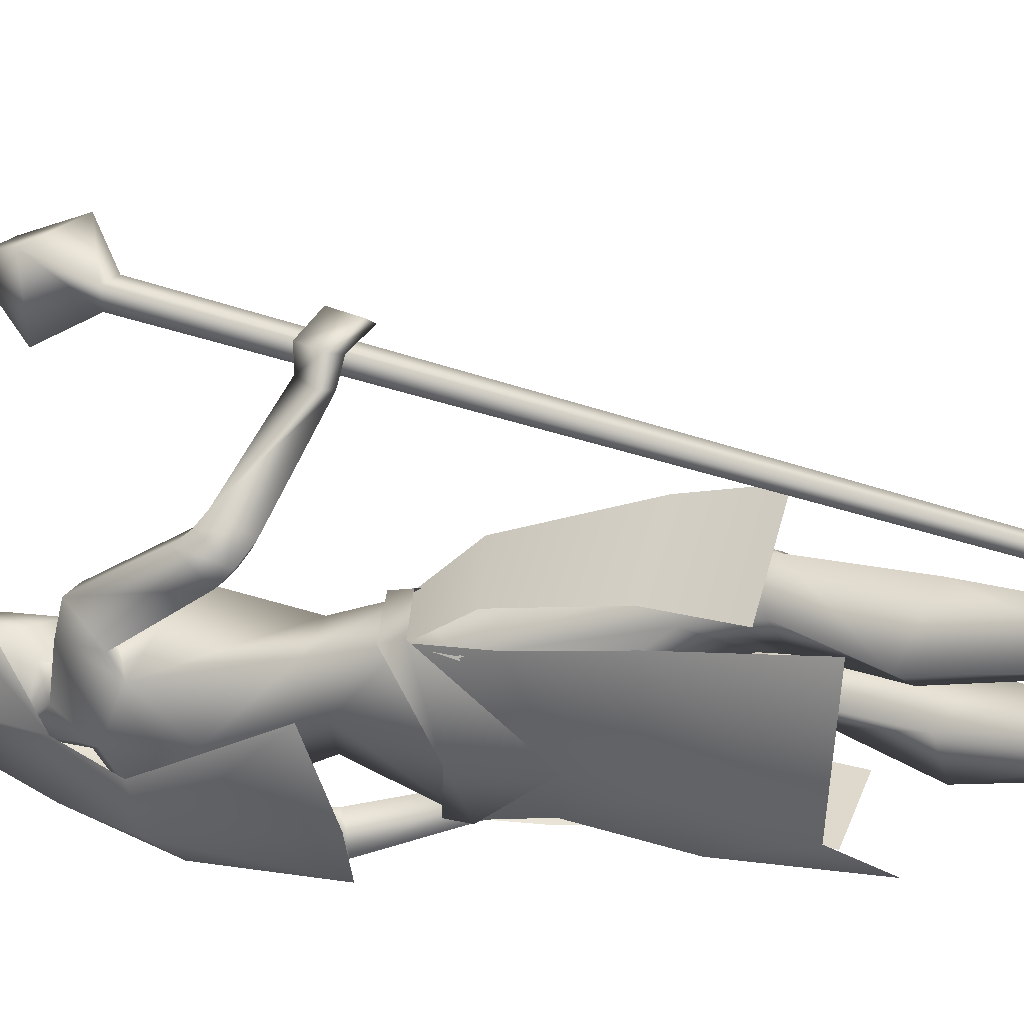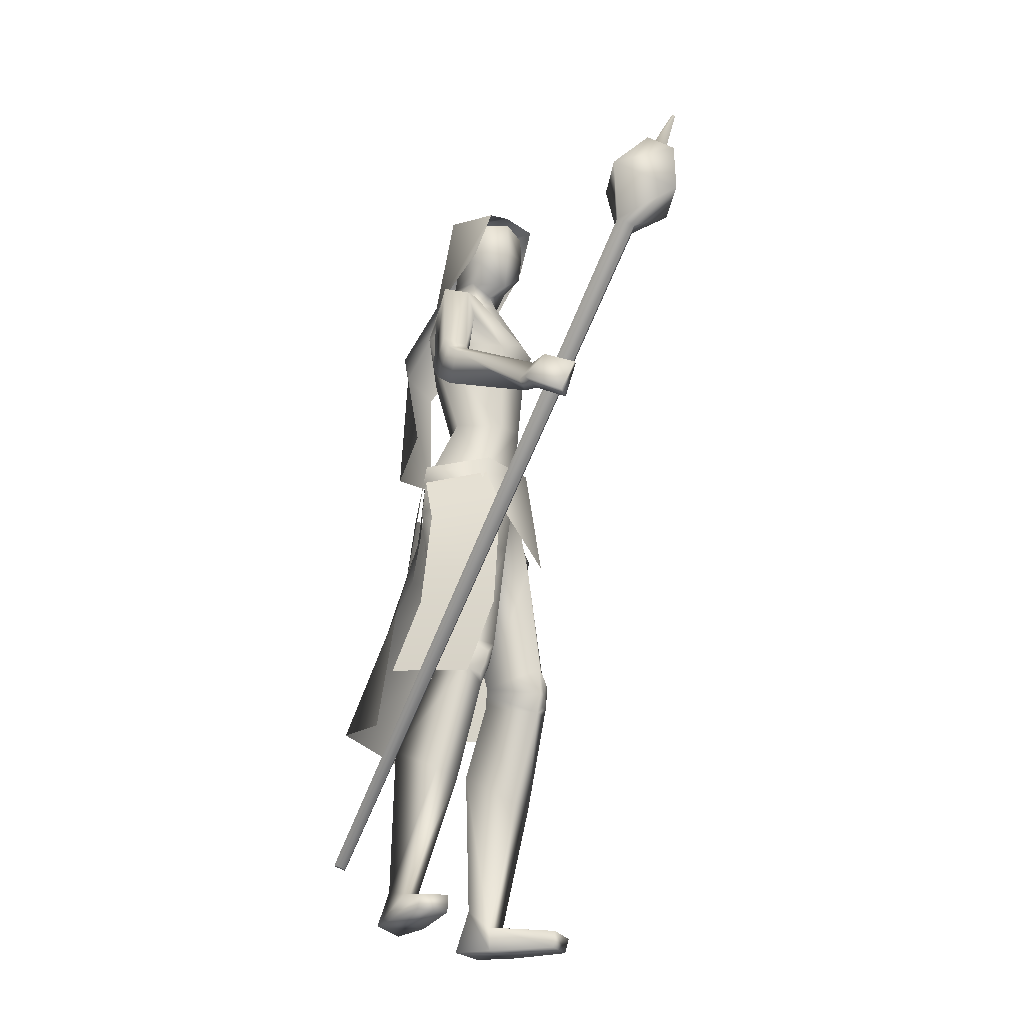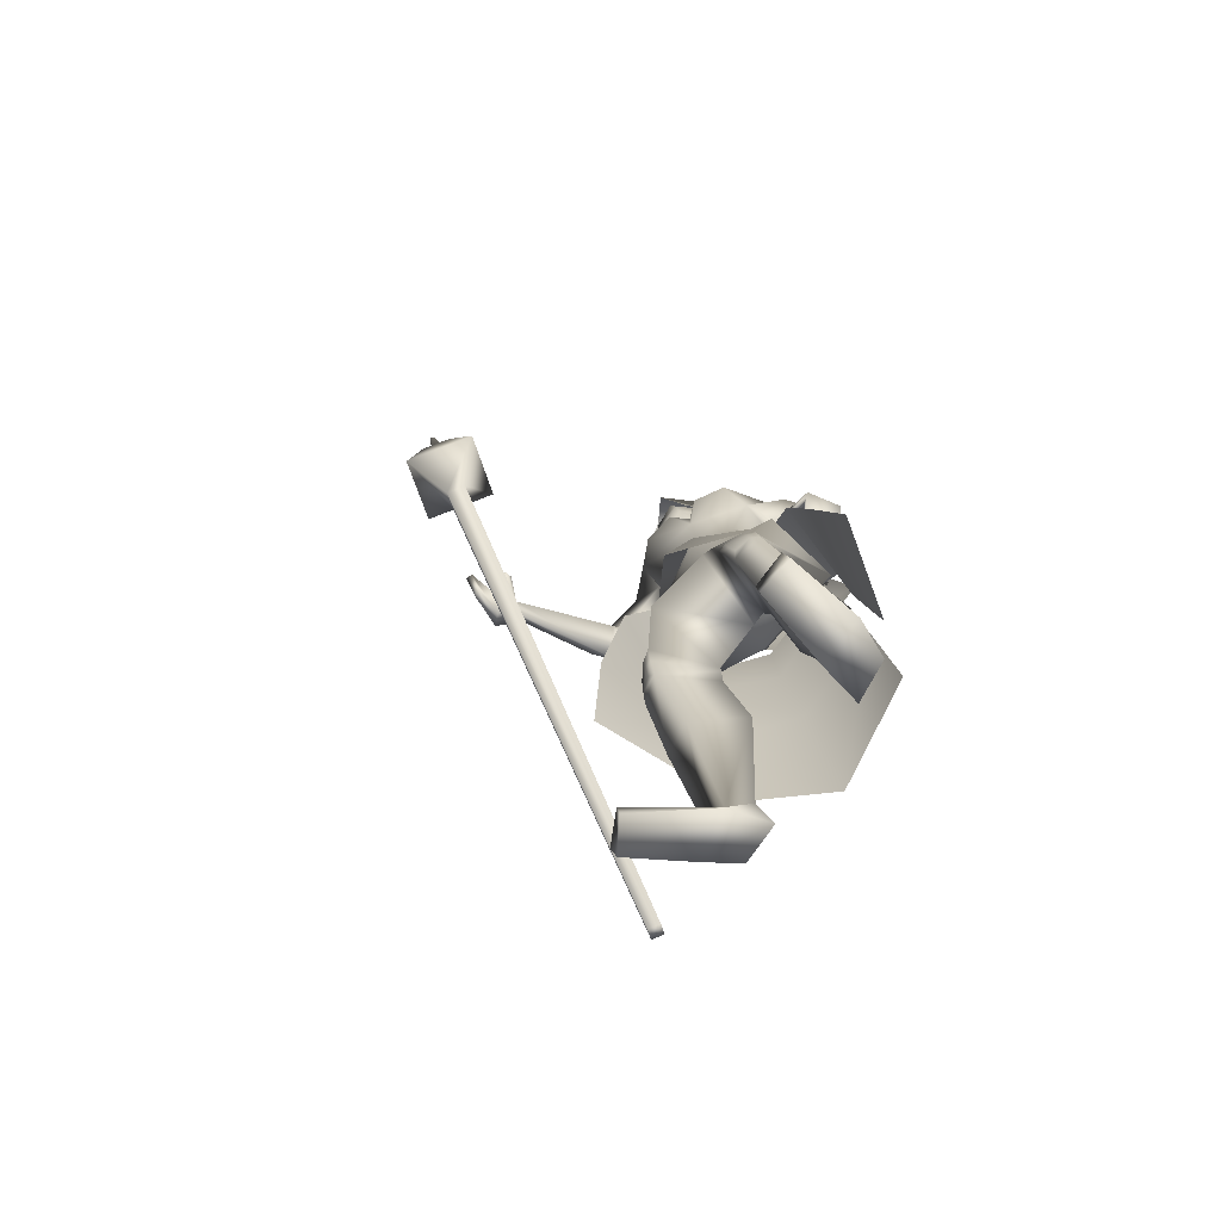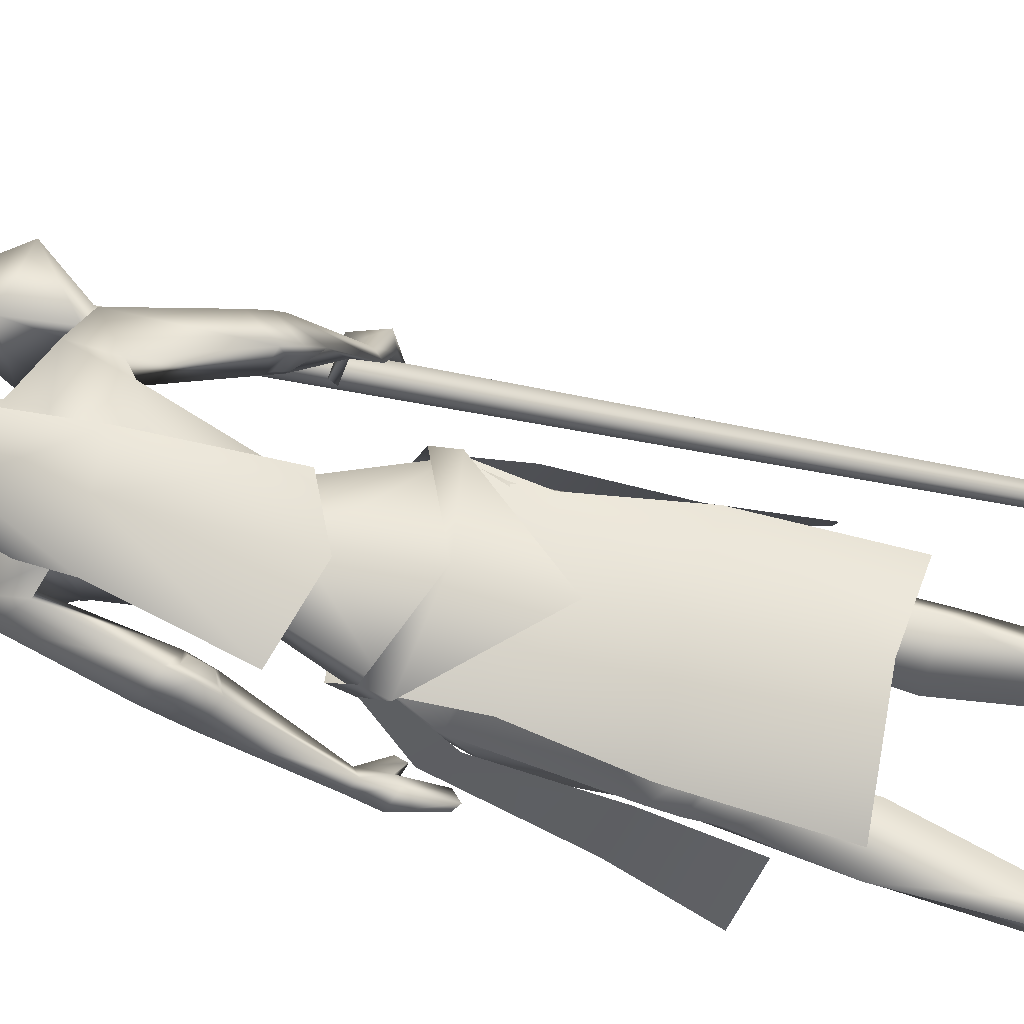
<metadata>
{"format":"obj","ext":"obj","renderer":"f3d","projection":"perspective","resolution":1024,"background":"white","views":[{"elev":-9.2,"azim":-71.3,"up":"+Z"},{"elev":-25.2,"azim":-39.6,"up":"+Y"},{"elev":-79.4,"azim":74.9,"up":"+Y"},{"elev":-70.9,"azim":-108.9,"up":"+Z"}]}
</metadata>
<code>
o Cube_Cube.001
v -0.3683 -0.9199 0.0253
v -0.3524 -0.9275 0.03535
v -0.364 -0.9303 0.05169
v -0.3799 -0.9227 0.04164
v -0.04095 0.3846 0.4727
v -0.01159 0.3706 0.4913
v -0.03314 0.3654 0.5215
v -0.06251 0.3794 0.5029
v -0.1098 0.4732 0.5474
v -0.001946 0.4218 0.6155
v 0.07719 0.4409 0.5047
v -0.03062 0.4922 0.4366
v 0.001688 0.5667 0.5218
v 0.04712 0.5451 0.5505
v 0.01377 0.5371 0.5972
v -0.03166 0.5587 0.5685
v -0.008403 0.5621 0.5661
v 0.01227 0.5522 0.5792
v 0.02744 0.5559 0.5579
v 0.006771 0.5657 0.5448
v 0.0267 0.6314 0.5825
v 0.03207 0.6289 0.5859
v 0.02813 0.6279 0.5914
v 0.02277 0.6305 0.588
v 0.09984 -0.03699 -0.05245
v 0.04495 -0.06563 -0.1679
v 0.1676 -0.1404 -0.06244
v 0.08599 -0.1689 -0.1768
v 0.1152 -0.05326 -0.04379
v 0.1075 -0.01179 -0.05094
v 0.05355 -0.07914 -0.1757
v 0.05029 -0.03915 -0.1679
v -0.09852 -0.09429 -0.1174
v 0.04905 -0.2429 0.1244
v -0.02358 0.4411 -0.1435
v 0.06404 0.4087 -0.09047
v -0.09224 0.4203 -0.06617
v -0.01909 0.6576 -0.0293
v 0.05136 0.6182 -0.01147
v -0.08954 0.6182 -0.01147
v -0.01909 0.6074 0.09749
v 0.038 0.5876 0.1084
v -0.07618 0.5876 0.1084
v 0.0461 0.505 0.06312
v -0.08428 0.505 0.06312
v -0.07425 0.2993 -0.1923
v 0.01083 0.2822 -0.2157
v -0.1333 0.2978 -0.1258
v -0.08988 0.03478 -0.1913
v 0.03624 0.06901 -0.2449
v -0.1371 0.07747 -0.06523
v 0.03177 0.4226 -0.0711
v -0.08913 0.4226 -0.0271
v -0.0351 0.4218 -0.06673
v 0.01858 0.407 0.000164
v -0.03322 0.407 0.01902
v 0.09015 0.3816 -0.1486
v -0.154 0.3858 0.04286
v 0.1068 0.3787 -0.08601
v -0.09956 0.3786 0.08257
v -0.0676 0.3641 -0.08056
v -0.07272 0.2318 -0.08667
v 0.01951 0.3129 -0.1599
v -0.152 0.291 -0.01054
v 0.05217 0.2061 0.06217
v 0.1052 0.2726 -0.03467
v -0.05733 0.2514 0.1242
v 0.0462 0.1001 0.05505
v 0.079 0.08703 -0.005626
v -0.01926 0.08703 0.07683
v -0.04516 0.07086 -0.05382
v 0.03275 0.08934 -0.0878
v -0.09216 0.08934 0.017
v 0.1426 0.1844 -0.1853
v -0.225 0.2005 0.1393
v 0.1363 0.1561 -0.1456
v -0.1884 0.1861 0.1667
v 0.07704 0.1673 -0.2163
v -0.2109 0.1516 0.08661
v 0.08141 0.1512 -0.1478
v -0.158 0.1602 0.1292
v 0.1529 0.1141 -0.1846
v -0.2243 0.1522 0.181
v 0.1422 0.1157 -0.1456
v -0.1869 0.1671 0.1852
v 0.09283 0.09618 -0.2121
v -0.2103 0.09705 0.1429
v 0.09182 0.1081 -0.1481
v -0.1597 0.1362 0.155
v 0.09977 -0.03685 -0.05466
v -0.0726 -0.0369 0.08808
v -0.0851 -0.1025 -0.1014
v 0.04586 -0.07194 -0.167
v -0.1724 -0.07194 0.01616
v 0.07691 -0.2161 0.04895
v -0.04233 -0.2257 0.1211
v -0.03346 -0.1965 -0.05757
v 0.07582 -0.1435 -0.1679
v -0.1698 -0.1379 0.00116
v -0.07411 -0.1691 -0.08832
v 0.1504 -0.4305 0.009061
v -0.136 -0.4356 0.1092
v 0.1049 -0.4316 0.05416
v -0.07349 -0.4409 0.1218
v 0.03704 -0.4657 -0.03702
v -0.06793 -0.4652 0.005783
v 0.1232 -0.3998 -0.07471
v -0.1574 -0.3965 0.02725
v 0.1562 -0.5127 0.006946
v -0.1454 -0.5126 0.1078
v 0.1126 -0.5213 0.03572
v -0.09356 -0.5237 0.1075
v 0.0416 -0.5031 -0.04515
v -0.07878 -0.5072 0.000635
v 0.1232 -0.5006 -0.06267
v -0.1561 -0.5007 0.03145
v 0.1494 -0.9999 -0.09961
v -0.2314 -0.997 0.01156
v 0.07367 -0.9985 -0.06901
v -0.1503 -1.001 0.009381
v 0.03596 -0.9977 -0.131
v -0.1515 -1.002 -0.06873
v 0.1042 -1 -0.147
v -0.2176 -0.9959 -0.0461
v 0.08399 -0.9482 -0.08538
v -0.1613 -0.9495 -0.002197
v 0.125 -0.9426 -0.09056
v -0.1995 -0.9416 0.01168
v 0.0582 -0.9143 -0.1183
v -0.1529 -0.9169 -0.04626
v 0.09026 -0.928 -0.1391
v -0.1923 -0.9271 -0.04628
v 0.203 -0.9731 0.0219
v -0.2517 -0.9731 0.1362
v 0.1491 -0.9674 0.04242
v -0.1944 -0.9674 0.1421
v 0.1476 -0.9991 0.03875
v -0.1938 -0.9991 0.1382
v 0.2023 -0.9991 0.01121
v -0.2539 -0.9991 0.1257
v 0.1687 -0.1847 -0.1515
v -0.1432 -0.009535 0.4148
v 0.1805 -0.1869 -0.08869
v -0.128 0.04823 0.4376
v 0.1529 -0.1921 -0.1556
v -0.1285 -0.019 0.4103
v 0.1691 -0.185 -0.08519
v -0.1186 0.05005 0.4303
v 0.1908 -0.06793 -0.1098
v -0.1602 0.07334 0.3482
v 0.1846 -0.06652 -0.1554
v -0.1756 0.03894 0.3246
v 0.1583 -0.0756 -0.1589
v -0.1607 0.01944 0.3256
v 0.1682 -0.06878 -0.1126
v -0.1478 0.06124 0.3399
v 0.03938 -0.05235 0.04693
v 0.1552 -0.241 -0.03243
v -0.1535 -0.2429 0.09393
v 0.1998 -0.117 -0.09236
v -0.1641 0.07382 0.389
v 0.1913 -0.1144 -0.1549
v -0.1941 0.0215 0.365
v 0.1563 -0.1234 -0.1559
v -0.1662 0.006094 0.367
v 0.1706 -0.1168 -0.09328
v -0.1447 0.06442 0.379
v 0.1594 -0.1295 -0.07564
v -0.1006 0.06179 0.3716
v 0.1637 -0.13 -0.07352
v -0.1012 0.06425 0.3757
v 0.1573 -0.1118 -0.07197
v -0.1082 0.07415 0.3606
v 0.1618 -0.1125 -0.06943
v -0.1086 0.07689 0.3651
v 0.02185 -0.6496 -0.08508
v -0.09169 -0.6538 -0.04205
v 0.1058 -0.6495 -0.1381
v -0.1908 -0.6488 -0.03939
v 0.1471 -0.7044 -0.03603
v -0.171 -0.7036 0.06897
v 0.09169 -0.7066 -0.01266
v -0.1121 -0.7088 0.05756
v 0.1212 0.3622 -0.1536
v -0.1877 0.3591 0.09011
v 0.1258 0.3517 -0.1091
v -0.1432 0.3568 0.1138
v 0.08703 0.3263 -0.09729
v -0.09777 0.3317 0.07892
v 0.06535 0.3243 -0.1777
v -0.1613 0.3117 0.02491
v 0.08883 0.2678 0.06293
v 0.04654 0.2678 0.09841
v 0.1273 0.2698 0.01618
v -0.006171 0.2698 0.1282
v 0.147 0.1485 -0.187
v -0.228 0.1719 0.1574
v 0.1389 0.134 -0.1473
v -0.1904 0.1704 0.1761
v 0.08395 0.1327 -0.2163
v -0.2138 0.1233 0.1092
v 0.0862 0.1285 -0.1495
v -0.1613 0.1437 0.1412
v 0.0364 -0.4796 -0.03741
v -0.06904 -0.4842 0.003936
v 0.1279 -0.4472 -0.06335
v -0.1578 -0.4471 0.03295
v 0.1559 -0.4766 0.0104
v -0.1414 -0.4766 0.1101
v 0.1091 -0.483 0.04908
v -0.08145 -0.4858 0.1163
v 0.1225 -0.4822 0.04528
v -0.09456 -0.4844 0.1205
v 0.1484 -0.4787 0.02366
v -0.128 -0.4792 0.117
v 0.1247 -0.5062 0.03712
v -0.1021 -0.5081 0.1152
v 0.1484 -0.5018 0.02079
v -0.1306 -0.5023 0.1148
v 0.1228 -0.4579 0.05103
v -0.09051 -0.4602 0.1253
v 0.1454 -0.4558 0.02822
v -0.1218 -0.4566 0.1189
v 0.08153 0.1286 -0.1637
v -0.1701 0.137 0.1318
v 0.08024 0.131 -0.2021
v -0.2002 0.1253 0.1134
v 0.08581 0.1131 -0.164
v -0.1702 0.1293 0.1425
v 0.08607 0.1078 -0.1986
v -0.1976 0.1089 0.135
v 0.07785 0.1459 -0.1649
v -0.1702 0.1491 0.1198
v 0.07585 0.152 -0.2016
v -0.1989 0.1406 0.09965
v 0.001045 0.407 0.03257
v 0.05273 0.263 0.06284
v -0.01909 0.487 -0.05869
v 0.01841 0.4721 -0.04354
v -0.05659 0.4721 -0.04354
v -0.01909 0.5597 -0.07972
v 0.03929 0.5289 0.003579
v -0.07747 0.5289 0.003579
v 0.03536 0.616 -0.003812
v -0.07354 0.616 -0.003812
v -0.01909 0.6305 -0.006967
v 0.02505 0.4532 0.02854
v -0.06323 0.4532 0.02854
v -0.01909 0.4302 0.0349
v 0.02804 0.5756 0.08504
v -0.06621 0.5756 0.08504
v -0.01909 0.5897 0.09734
v 0.03451 0.4794 0.07115
v -0.07269 0.4794 0.07115
v -0.01909 0.4322 0.0887
v 0.2258 -0.5327 -0.1089
v 0.08034 -0.5243 -0.2134
v -0.2412 -0.5052 0.0122
v -0.1857 -0.5383 0.1795
v -0.1839 -0.1683 0.05414
v -0.08518 -0.1423 0.1549
v -0.1732 -0.06563 0.01511
v -0.07211 -0.0371 0.08788
v 0.05697 -0.008238 0.06789
v -0.1105 -0.2418 -0.1317
v -0.1741 -0.03915 0.02037
v -0.1823 -0.07914 0.02223
v -0.06883 -0.01179 0.09702
v -0.09079 -0.05429 0.09496
v -0.186 -0.5669 -0.2225
v 0.01944 -0.61 -0.2504
v -0.1008 -0.2366 -0.1209
v 0.0365 -0.1904 -0.1713
v -0.09136 -0.1056 -0.1096
v 0.05016 -0.07573 -0.171
v -0.1763 -0.07573 0.01908
v -0.1743 -0.1904 0.005567
v -0.2492 -0.61 -0.02496
v -0.1338 -0.3489 -0.1602
v 0.03357 -0.3716 -0.2211
v -0.2228 -0.3716 -0.005963
v 0.04301 0.5724 -0.000117
v -0.08119 0.5724 -0.000117
v -0.01909 0.5951 -0.04334
v 0.03607 0.5275 0.0781
v -0.07425 0.5275 0.0781
v -0.01909 0.5218 0.09965
v 0.038 0.5876 0.1084
v 0.2019 -0.3743 -0.07128
v 0.08514 -0.3697 -0.1777
v -0.2022 -0.3594 0.04752
v -0.1257 -0.3813 0.1851
f 1 2 3
f 1 3 4
f 1 5 6
f 1 6 2
f 2 6 7
f 2 7 3
f 3 7 8
f 3 8 4
f 5 1 4
f 5 4 8
f 5 8 9
f 5 9 12
f 8 7 10
f 8 10 9
f 7 6 11
f 7 11 10
f 6 5 12
f 6 12 11
f 11 12 13
f 11 13 14
f 10 11 14
f 10 14 15
f 9 10 15
f 9 15 16
f 12 9 16
f 12 16 13
f 13 16 17
f 13 17 20
f 16 15 18
f 16 18 17
f 15 14 19
f 15 19 18
f 14 13 20
f 14 20 19
f 19 20 21
f 19 21 22
f 18 19 22
f 18 22 23
f 17 18 23
f 17 23 24
f 20 17 24
f 20 24 21
f 21 24 23
f 21 23 22
f 26 25 27
f 26 27 28
f 29 31 32
f 29 32 30
f 31 265 33
f 31 33 32
f 29 30 264
f 29 264 34
f 36 35 38
f 36 38 39
f 38 35 37
f 38 37 40
f 39 38 41
f 39 41 42
f 41 38 40
f 41 40 43
f 36 39 42
f 36 42 44
f 43 40 37
f 43 37 45
f 35 36 47
f 35 47 46
f 48 37 35
f 48 35 46
f 46 47 50
f 46 50 49
f 51 48 46
f 51 46 49
f 52 55 59
f 52 59 57
f 60 56 53
f 60 53 58
f 52 57 61
f 52 61 54
f 61 58 53
f 61 53 54
f 61 57 63
f 61 63 62
f 64 58 61
f 64 61 62
f 66 65 68
f 66 68 69
f 68 65 67
f 68 67 70
f 62 63 72
f 62 72 71
f 73 64 62
f 73 62 71
f 63 66 69
f 63 69 72
f 70 67 64
f 70 64 73
f 71 72 93
f 71 93 92
f 94 73 71
f 94 71 92
f 72 69 90
f 72 90 93
f 91 70 73
f 91 73 94
f 93 98 100
f 93 100 92
f 100 99 94
f 100 94 92
f 117 119 121
f 117 121 123
f 122 120 118
f 122 118 124
f 129 121 119
f 129 119 125
f 120 122 130
f 120 130 126
f 131 123 121
f 131 121 129
f 122 124 132
f 122 132 130
f 127 117 123
f 127 123 131
f 124 118 128
f 124 128 132
f 127 125 135
f 127 135 133
f 136 126 128
f 136 128 134
f 117 127 133
f 117 133 139
f 134 128 118
f 134 118 140
f 125 119 137
f 125 137 135
f 138 120 126
f 138 126 136
f 119 117 139
f 119 139 137
f 140 118 120
f 140 120 138
f 135 137 139
f 135 139 133
f 140 138 136
f 140 136 134
f 141 143 147
f 141 147 145
f 148 144 142
f 148 142 146
f 68 157 90
f 68 90 69
f 91 157 68
f 91 68 70
f 90 157 95
f 90 95 158
f 96 157 91
f 96 91 159
f 90 158 98
f 90 98 93
f 99 159 91
f 99 91 94
f 149 160 162
f 149 162 151
f 163 161 150
f 163 150 152
f 160 143 141
f 160 141 162
f 142 144 161
f 142 161 163
f 151 162 164
f 151 164 153
f 165 163 152
f 165 152 154
f 162 141 145
f 162 145 164
f 146 142 163
f 146 163 165
f 166 147 143
f 166 143 160
f 144 148 167
f 144 167 161
f 153 164 166
f 153 166 155
f 167 165 154
f 167 154 156
f 164 145 147
f 164 147 166
f 148 146 165
f 148 165 167
f 166 160 170
f 166 170 168
f 171 161 167
f 171 167 169
f 155 166 168
f 155 168 172
f 169 167 156
f 169 156 173
f 160 149 174
f 160 174 170
f 175 150 161
f 175 161 171
f 149 155 172
f 149 172 174
f 173 156 150
f 173 150 175
f 172 168 170
f 172 170 174
f 171 169 173
f 171 173 175
f 115 178 176
f 115 176 113
f 177 179 116
f 177 116 114
f 178 131 129
f 178 129 176
f 130 132 179
f 130 179 177
f 109 180 178
f 109 178 115
f 179 181 110
f 179 110 116
f 180 127 131
f 180 131 178
f 132 128 181
f 132 181 179
f 111 182 180
f 111 180 109
f 181 183 112
f 181 112 110
f 182 125 127
f 182 127 180
f 128 126 183
f 128 183 181
f 113 176 182
f 113 182 111
f 183 177 114
f 183 114 112
f 176 129 125
f 176 125 182
f 126 130 177
f 126 177 183
f 95 97 105
f 95 105 103
f 106 97 96
f 106 96 104
f 98 158 101
f 98 101 107
f 102 159 99
f 102 99 108
f 97 98 107
f 97 107 105
f 108 99 97
f 108 97 106
f 101 158 95
f 101 95 103
f 96 159 102
f 96 102 104
f 82 84 149
f 82 149 151
f 150 85 83
f 150 83 152
f 82 151 153
f 82 153 86
f 154 152 83
f 154 83 87
f 84 88 155
f 84 155 149
f 156 89 85
f 156 85 150
f 86 153 155
f 86 155 88
f 156 154 87
f 156 87 89
f 59 186 184
f 59 184 57
f 185 187 60
f 185 60 58
f 186 76 74
f 186 74 184
f 75 77 187
f 75 187 185
f 66 188 186
f 66 186 59
f 187 189 67
f 187 67 60
f 188 80 76
f 188 76 186
f 77 81 189
f 77 189 187
f 63 190 188
f 63 188 66
f 189 191 64
f 189 64 67
f 190 78 80
f 190 80 188
f 81 79 191
f 81 191 189
f 57 184 190
f 57 190 63
f 191 185 58
f 191 58 64
f 184 74 78
f 184 78 190
f 79 75 185
f 79 185 191
f 97 100 98
f 99 100 97
f 95 157 97
f 97 157 96
f 59 194 66
f 67 195 60
f 55 192 194
f 55 194 59
f 195 193 56
f 195 56 60
f 65 66 194
f 65 194 192
f 195 67 65
f 195 65 193
f 76 198 196
f 76 196 74
f 197 199 77
f 197 77 75
f 198 84 82
f 198 82 196
f 83 85 199
f 83 199 197
f 74 196 200
f 74 200 78
f 201 197 75
f 201 75 79
f 196 82 86
f 196 86 200
f 87 83 197
f 87 197 201
f 80 202 198
f 80 198 76
f 199 203 81
f 199 81 77
f 202 88 84
f 202 84 198
f 85 89 203
f 85 203 199
f 107 206 204
f 107 204 105
f 205 207 108
f 205 108 106
f 206 115 113
f 206 113 204
f 114 116 207
f 114 207 205
f 101 208 206
f 101 206 107
f 207 209 102
f 207 102 108
f 208 109 115
f 208 115 206
f 116 110 209
f 116 209 207
f 105 204 210
f 105 210 103
f 211 205 106
f 211 106 104
f 204 113 111
f 204 111 210
f 112 114 205
f 112 205 211
f 210 111 216
f 210 216 212
f 217 112 211
f 217 211 213
f 103 210 212
f 103 212 220
f 213 211 104
f 213 104 221
f 109 208 214
f 109 214 218
f 215 209 110
f 215 110 219
f 208 101 222
f 208 222 214
f 223 102 209
f 223 209 215
f 111 109 218
f 111 218 216
f 219 110 112
f 219 112 217
f 101 103 220
f 101 220 222
f 221 104 102
f 221 102 223
f 220 212 214
f 220 214 222
f 215 213 221
f 215 221 223
f 212 216 218
f 212 218 214
f 219 217 213
f 219 213 215
f 88 202 224
f 88 224 228
f 225 203 89
f 225 89 229
f 202 80 232
f 202 232 224
f 233 81 203
f 233 203 225
f 200 86 230
f 200 230 226
f 231 87 201
f 231 201 227
f 78 200 226
f 78 226 234
f 227 201 79
f 227 79 235
f 86 88 228
f 86 228 230
f 229 89 87
f 229 87 231
f 80 78 234
f 80 234 232
f 235 79 81
f 235 81 233
f 234 226 224
f 234 224 232
f 225 227 235
f 225 235 233
f 226 230 228
f 226 228 224
f 229 231 227
f 229 227 225
f 192 55 236
f 192 236 237
f 236 56 193
f 236 193 237
f 65 192 237
f 237 193 65
f 253 247 239
f 253 239 242
f 240 248 254
f 240 254 243
f 238 241 242
f 238 242 239
f 243 241 238
f 243 238 240
f 250 244 246
f 250 246 252
f 246 245 251
f 246 251 252
f 255 249 247
f 255 247 253
f 248 249 255
f 248 255 254
f 52 239 247
f 52 247 55
f 248 240 53
f 248 53 56
f 52 54 238
f 52 238 239
f 238 54 53
f 238 53 240
f 55 247 249
f 55 249 236
f 249 248 56
f 249 56 236
f 262 260 261
f 262 261 263
f 269 34 264
f 269 264 268
f 267 266 33
f 267 33 265
f 269 268 266
f 269 266 267
f 274 275 273
f 274 273 272
f 274 272 277
f 274 277 276
f 273 280 279
f 273 279 272
f 280 271 270
f 280 270 279
f 277 272 279
f 277 279 281
f 281 279 270
f 281 270 278
f 242 282 285
f 242 285 253
f 282 244 250
f 282 250 285
f 245 283 286
f 245 286 251
f 283 243 254
f 283 254 286
f 244 282 284
f 244 284 246
f 282 242 241
f 282 241 284
f 243 283 284
f 243 284 241
f 283 245 246
f 283 246 284
f 286 287 252
f 286 252 251
f 285 250 252
f 285 252 287
f 286 254 255
f 286 255 287
f 285 287 255
f 285 255 253
f 27 289 290
f 27 290 28
f 289 256 257
f 289 257 290
f 260 291 292
f 260 292 261
f 291 258 259
f 291 259 292

</code>
